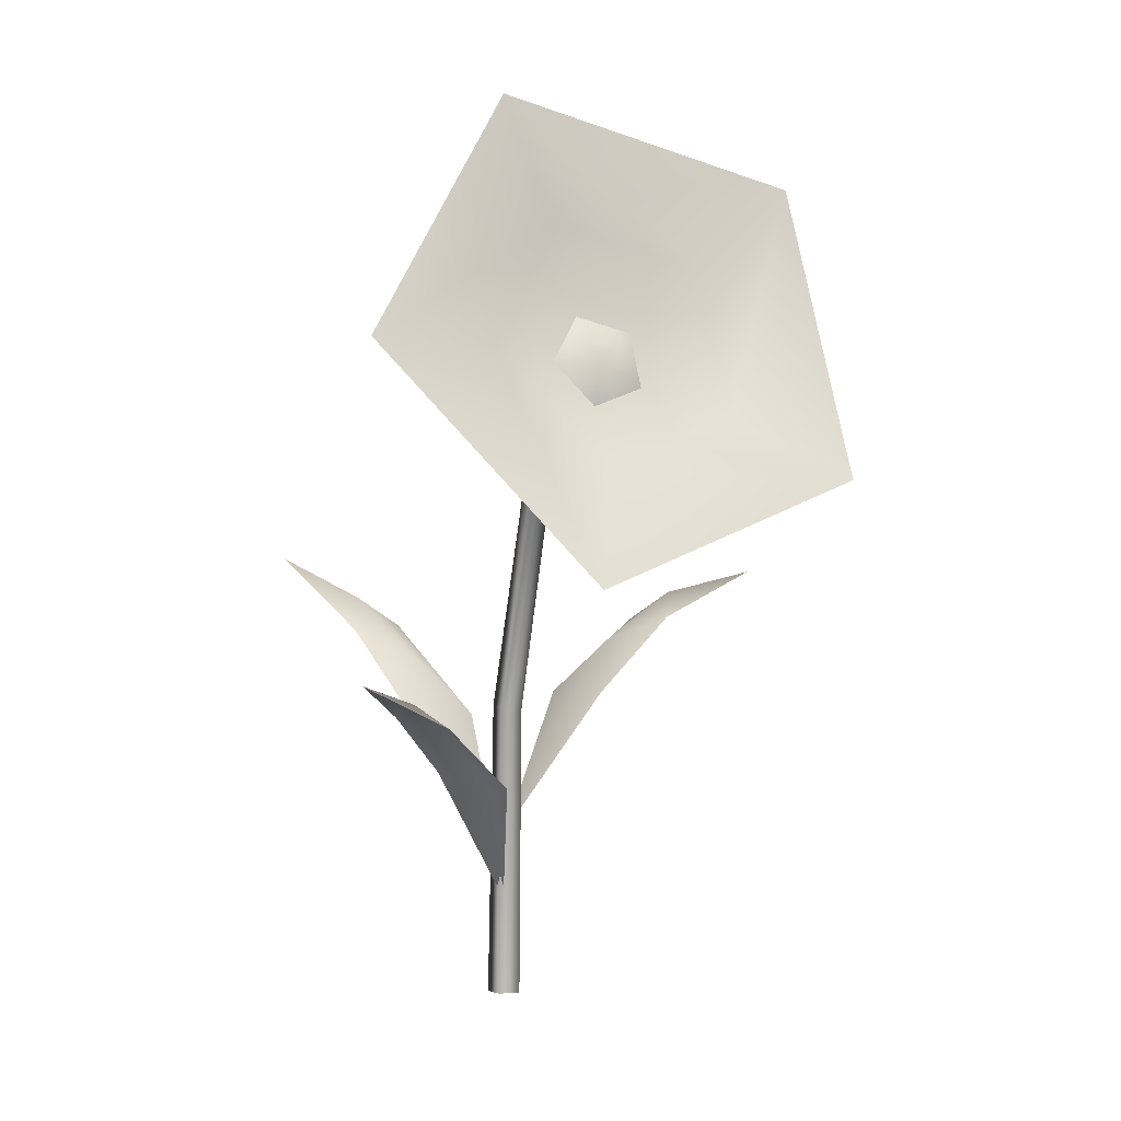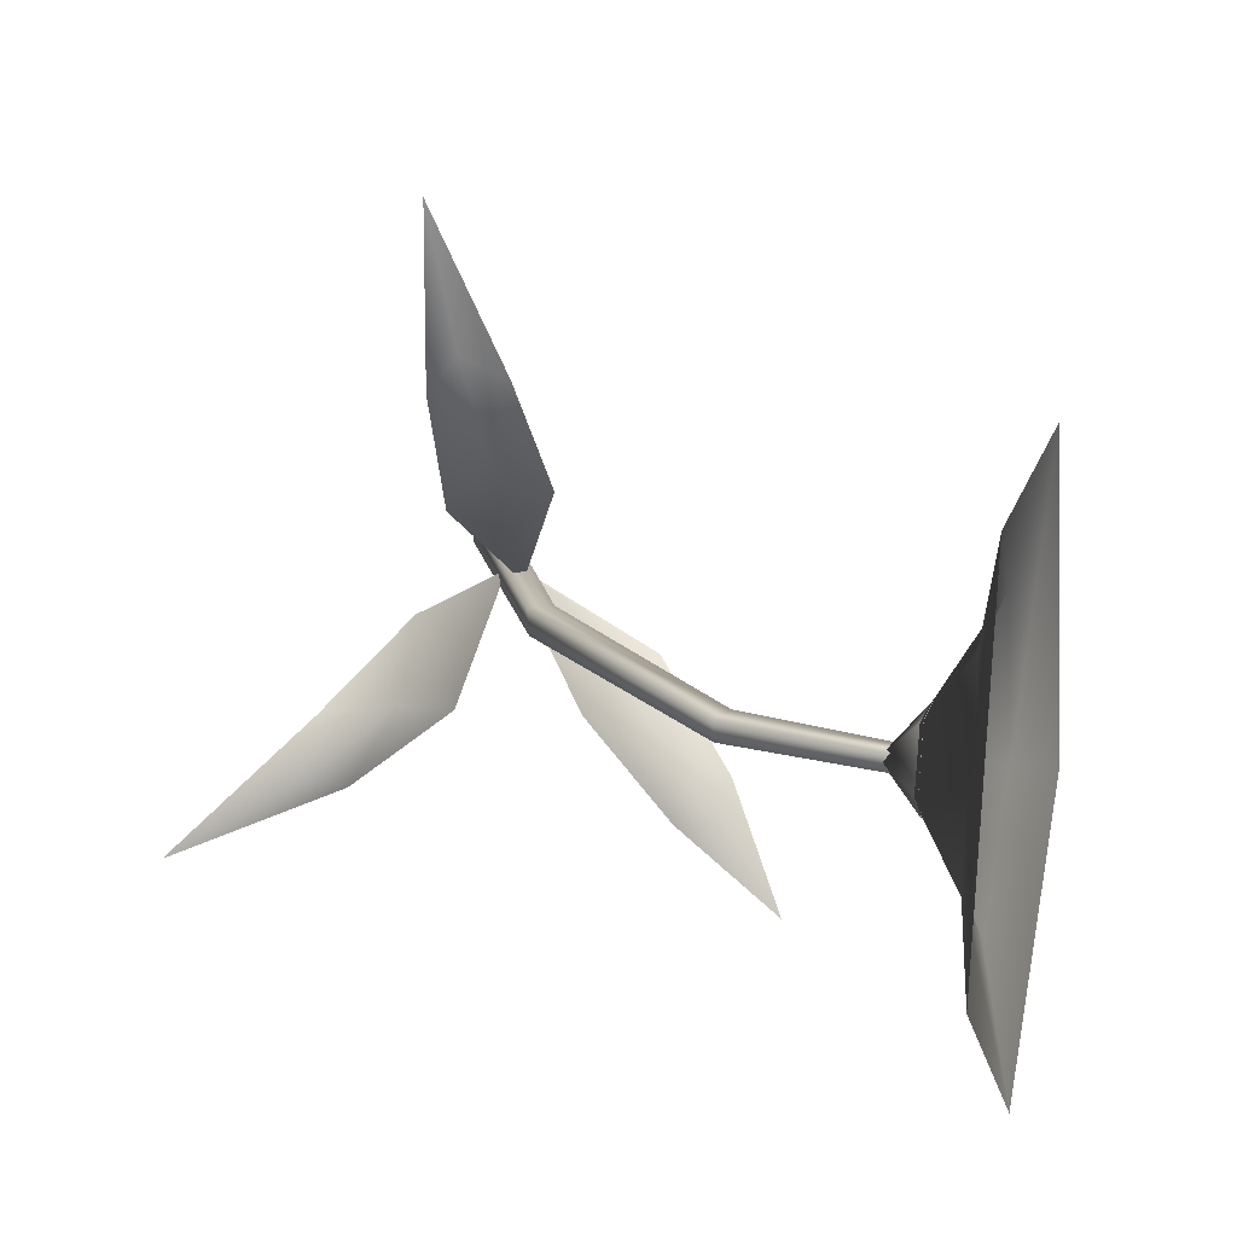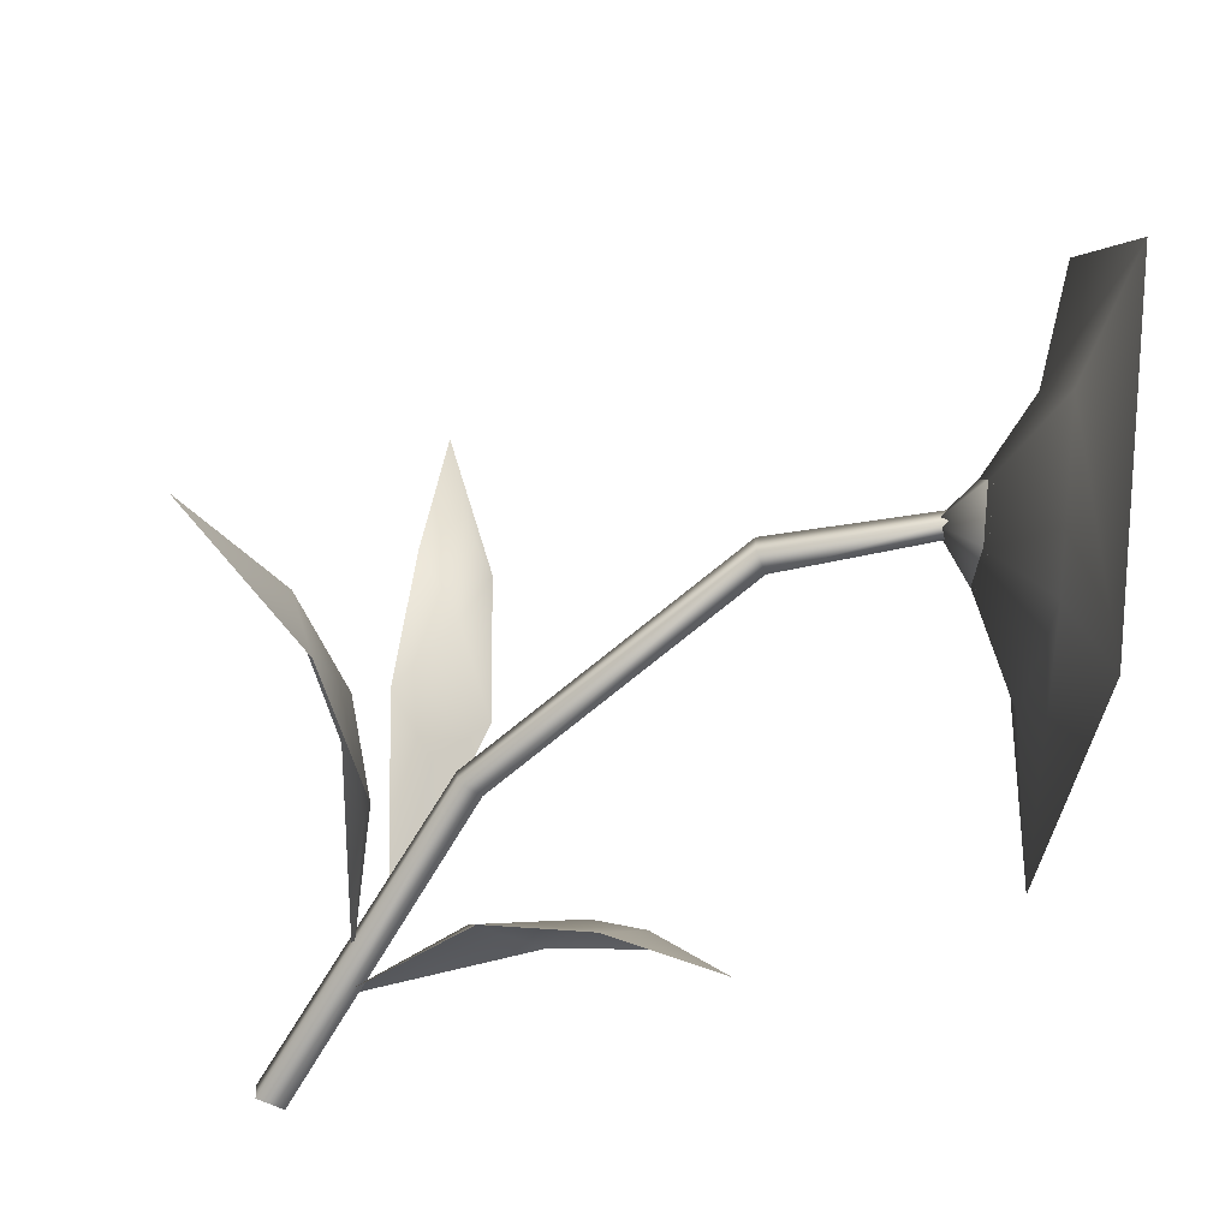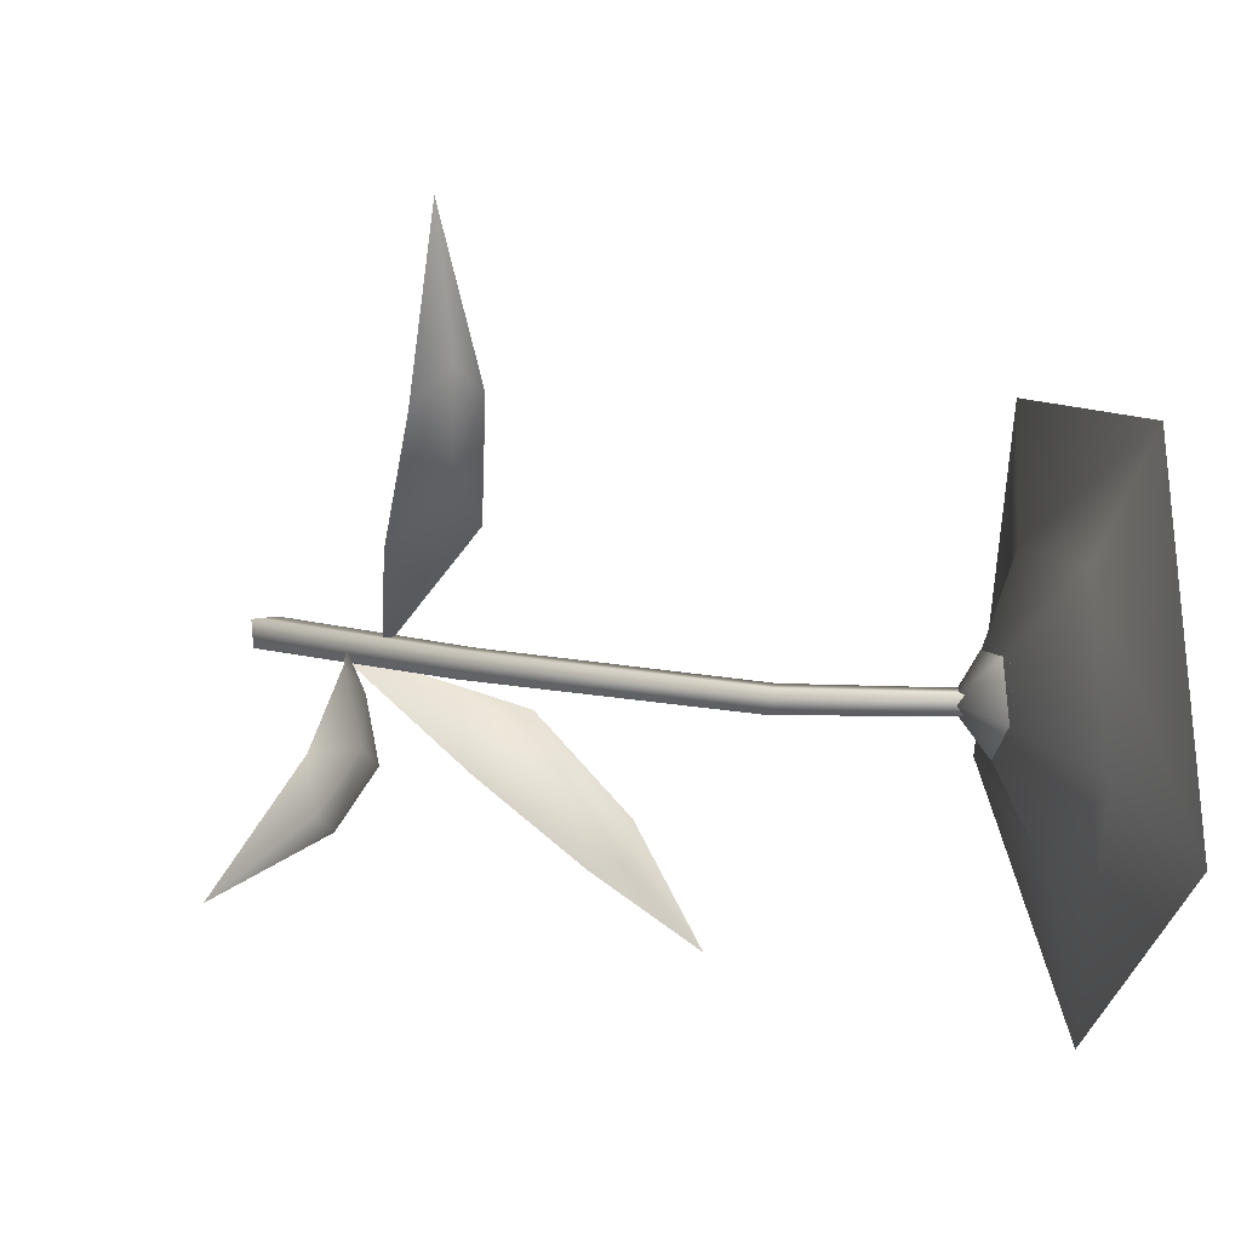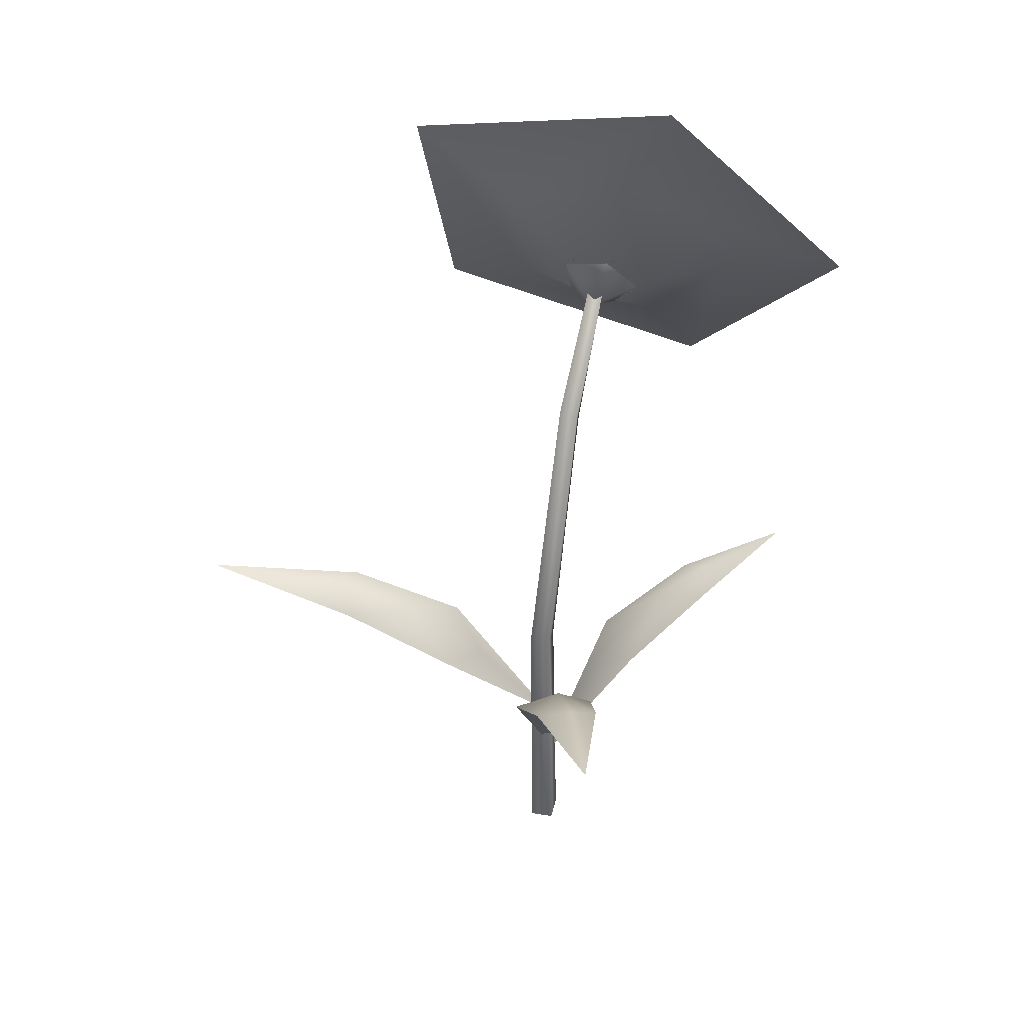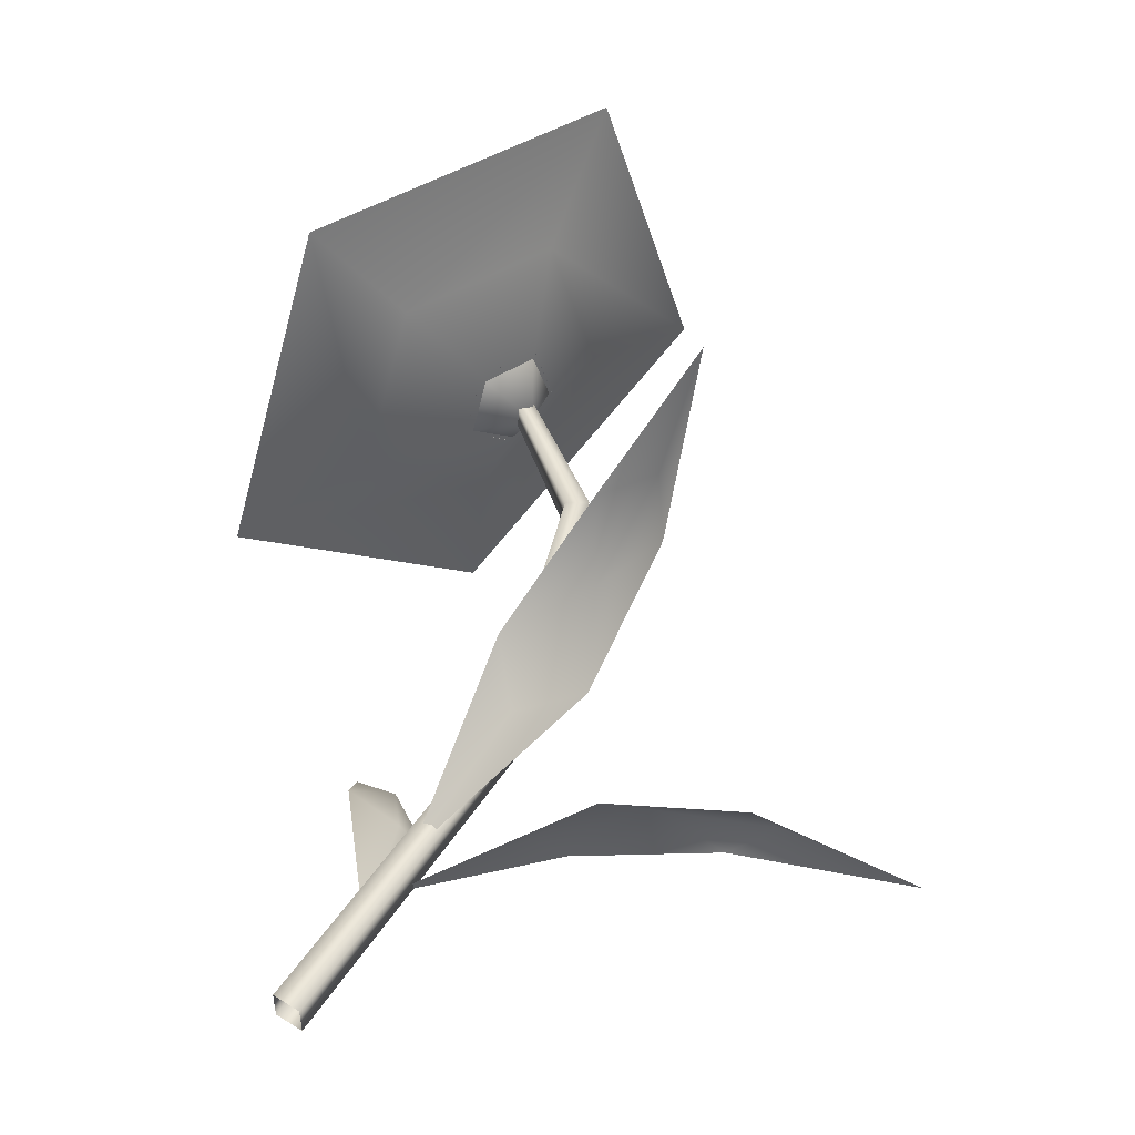
<metadata>
{"format":"obj","ext":"obj","renderer":"f3d","projection":"perspective","resolution":1024,"background":"white","views":[{"elev":6.0,"azim":-117.2,"up":"+Y"},{"elev":16.6,"azim":169.7,"up":"+Z"},{"elev":-68.8,"azim":148.9,"up":"+Z"},{"elev":6.7,"azim":143.7,"up":"+Z"},{"elev":42.1,"azim":105.9,"up":"+Y"},{"elev":43.1,"azim":29.9,"up":"+Z"}]}
</metadata>
<code>
o object6.086_object6.030
v 0.0829 0.3377 0.2914
v 0.0286 0.3087 0.175
v 0.06235 0.3259 0.1947
v 0.07874 0.3023 0.1664
v 0.03997 0.2902 0.121
v 0.06029 0.2452 0.07861
v -0.006753 0.2524 0.0899
v 0.01803 0.2248 0.05849
v -0.00344 0.1413 0.000763
f 1 3 2
f 3 1 4
f 5 3 4
f 4 6 5
f 7 2 5
f 5 8 7
f 9 7 8
f 6 9 8
f 8 5 6
f 3 5 2
o object6.087_object6.031
v -0.1451 0.297 -0.1874
v -0.08155 0.2589 -0.1327
v -0.1062 0.2727 -0.1279
v -0.1212 0.2539 -0.1049
v -0.08408 0.2445 -0.08797
v -0.08533 0.1939 -0.03779
v -0.0328 0.2019 -0.07496
v -0.03808 0.1798 -0.03145
v -0.000463 0.08137 -0.000327
f 10 12 11
f 12 10 13
f 14 12 13
f 13 15 14
f 16 11 14
f 14 17 16
f 18 16 17
f 15 18 17
f 17 14 15
f 12 14 11
o Cube.131_Cube.256
v 0.01005 -0.001868 0.009557
v -0.1547 0.5419 0.005391
v -0.009606 0.000306 0.01016
v -0.1593 0.5301 0.007695
v 0.009614 -0.000306 -0.01016
v -0.1549 0.5395 -0.007292
v -0.01004 0.001868 -0.009555
v -0.1595 0.5277 -0.004988
v 0.009686 0.2444 0.01287
v -0.06341 0.4652 0.007304
v -0.07637 0.4551 0.008877
v -0.007893 0.2434 0.01339
v -0.07772 0.4529 -0.006467
v -0.008567 0.2454 -0.004122
v -0.06476 0.4631 -0.008039
v 0.009011 0.2463 -0.004645
f 28 20 22 29
f 29 22 26 31
f 31 26 24 33
f 33 24 20 28
f 23 34 27 19
f 34 33 28 27
f 25 32 34 23
f 32 31 33 34
f 21 30 32 25
f 30 29 31 32
f 19 27 30 21
f 27 28 29 30
o object6.088_object6.032
v 0.2483 0.3524 -0.09926
v 0.1486 0.2995 -0.03146
v 0.1593 0.3244 -0.06442
v 0.131 0.3001 -0.07959
v 0.09561 0.2758 -0.03627
v 0.05496 0.2293 -0.05666
v 0.0785 0.2271 0.007493
v 0.04583 0.1999 -0.01595
v 0.002479 0.1069 -0.000247
f 35 37 36
f 37 35 38
f 39 37 38
f 38 40 39
f 41 36 39
f 39 42 41
f 43 41 42
f 40 43 42
f 42 39 40
f 37 39 36
o Cone.115_Cone.139
v -0.1711 0.5395 -0.03923
v -0.1559 0.5735 -0.01215
v -0.1617 0.5605 0.03166
v -0.1873 0.5468 -4.2e-05
v -0.1805 0.5185 0.03166
v -0.1863 0.5055 -0.01215
f 44 49 47
f 48 46 47
f 47 46 45
f 47 45 44
f 49 48 47
o Cone.116_Cone.140
v -0.1684 0.6728 0.169
v -0.2688 0.4487 0.169
v -0.2998 0.3794 -0.0646
v -0.1529 0.5313 -4.2e-05
v -0.2186 0.5608 -0.209
v -0.1374 0.7421 -0.0646
v -0.2017 0.5532 -0.1045
v -0.2268 0.4971 0.08447
v -0.1766 0.6092 0.08447
v -0.2423 0.4625 -0.03232
v -0.1611 0.6439 -0.03232
f 58 53 57
f 57 53 59
f 59 53 56
f 56 53 60
f 60 53 58
f 55 60 58 50
f 54 56 60 55
f 52 59 56 54
f 51 57 59 52
f 50 58 57 51
o Cone.117_Cone.141
v -0.1608 0.5563 0.02868
v -0.1551 0.5689 -0.009772
v -0.1683 0.5394 -0.03477
v -0.1449 0.5278 -4.2e-05
v -0.1821 0.5086 -0.01178
v -0.1775 0.519 0.02744
f 61 66 64
f 65 63 64
f 64 63 62
f 64 62 61
f 66 65 64

</code>
